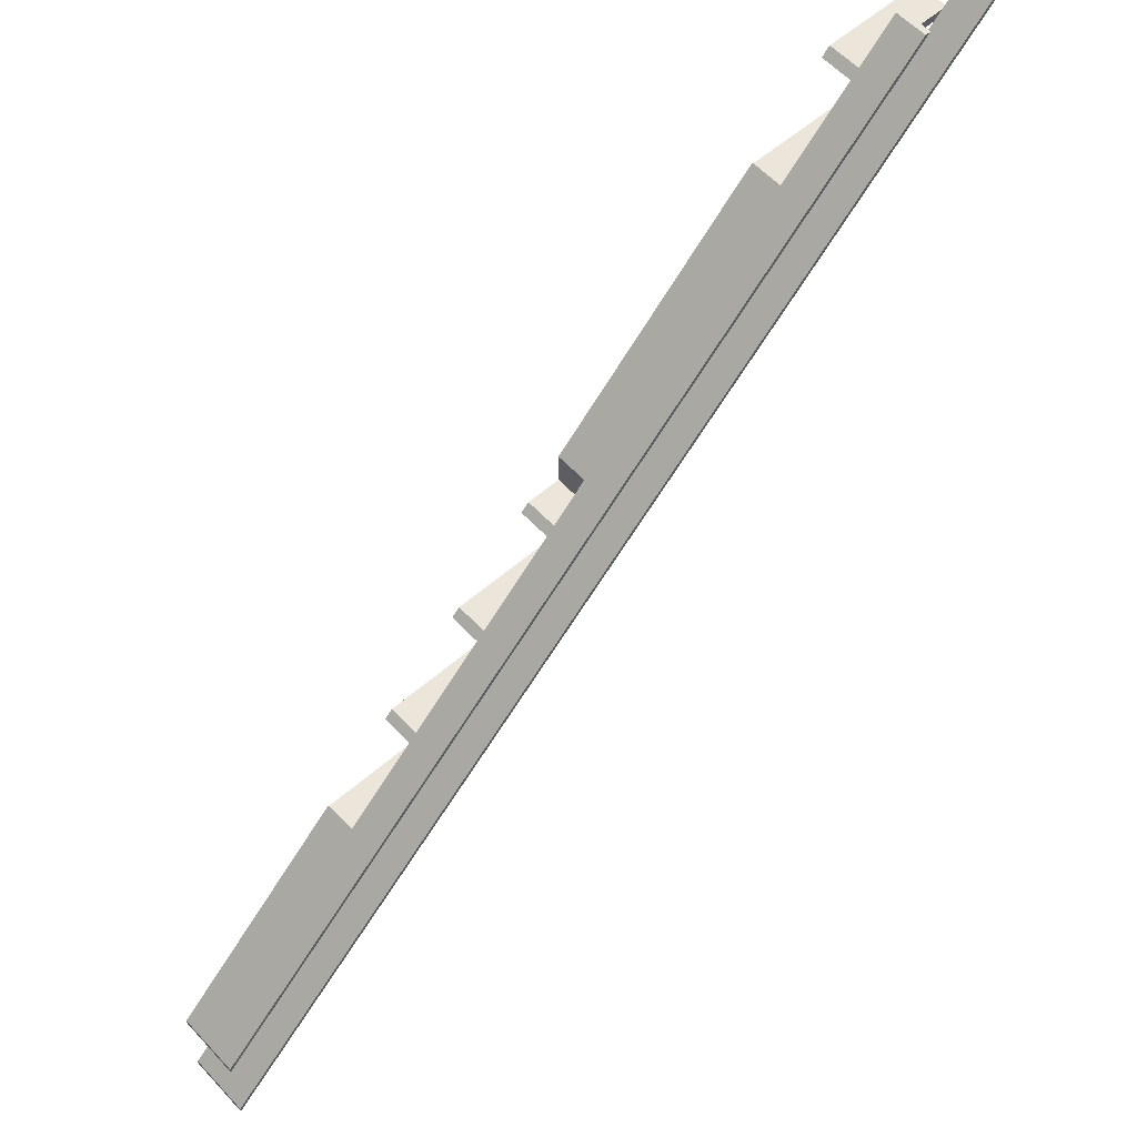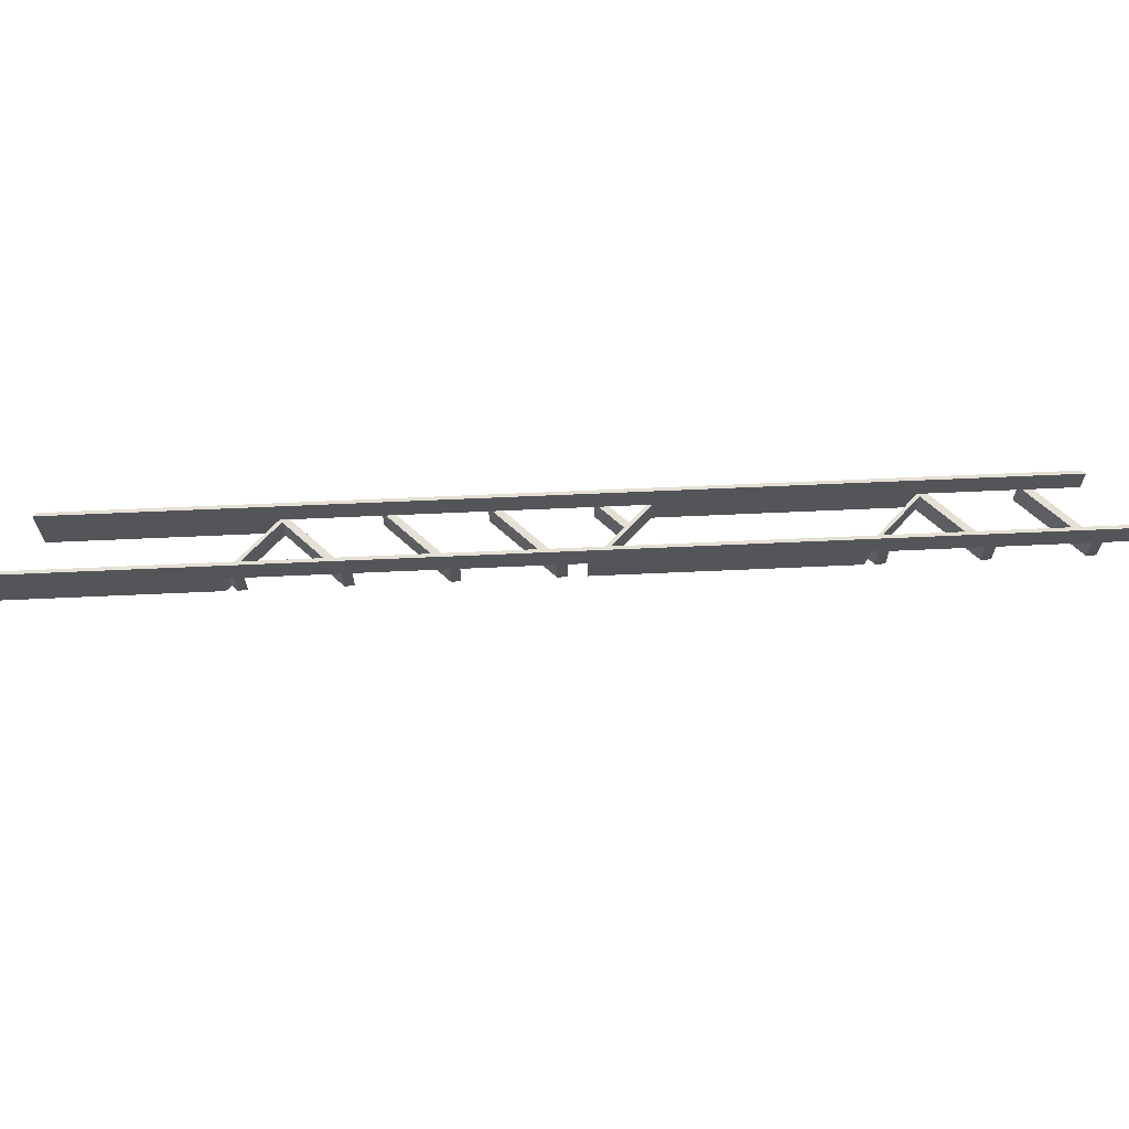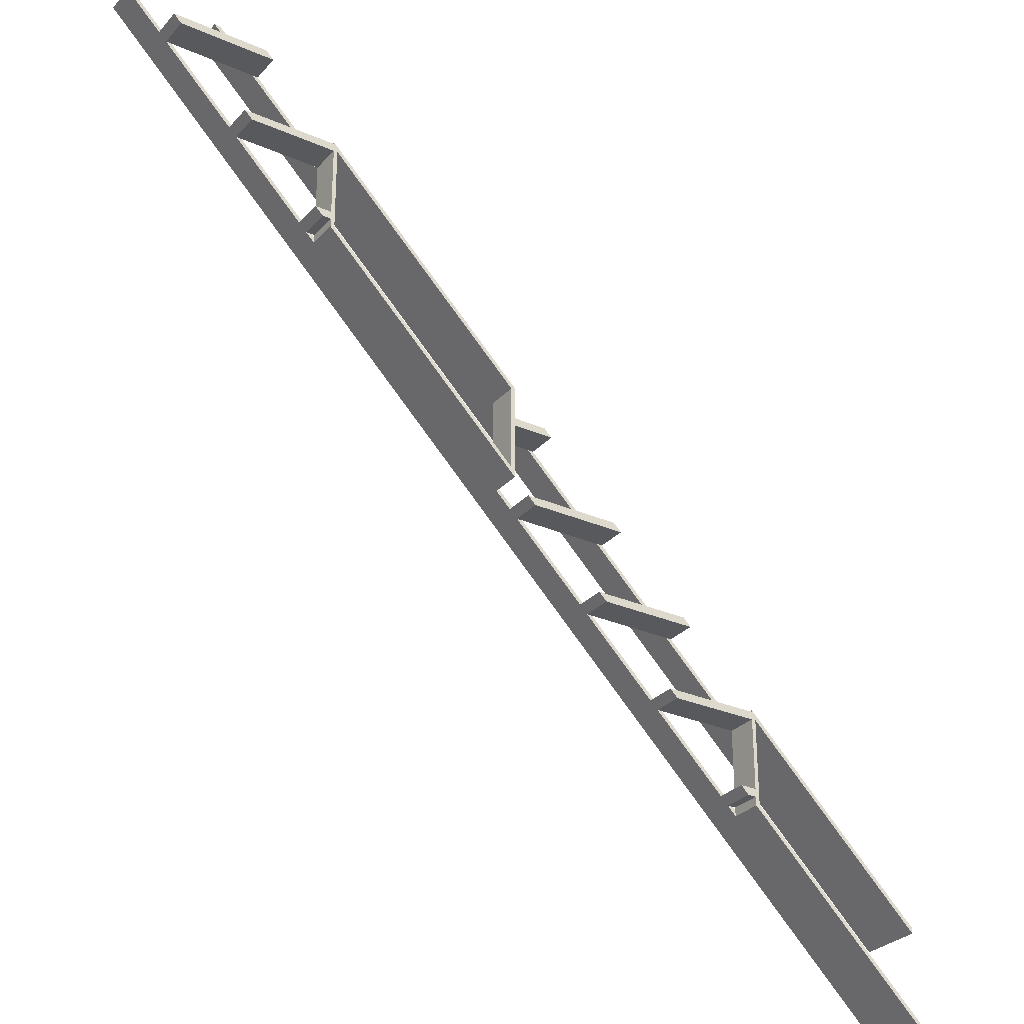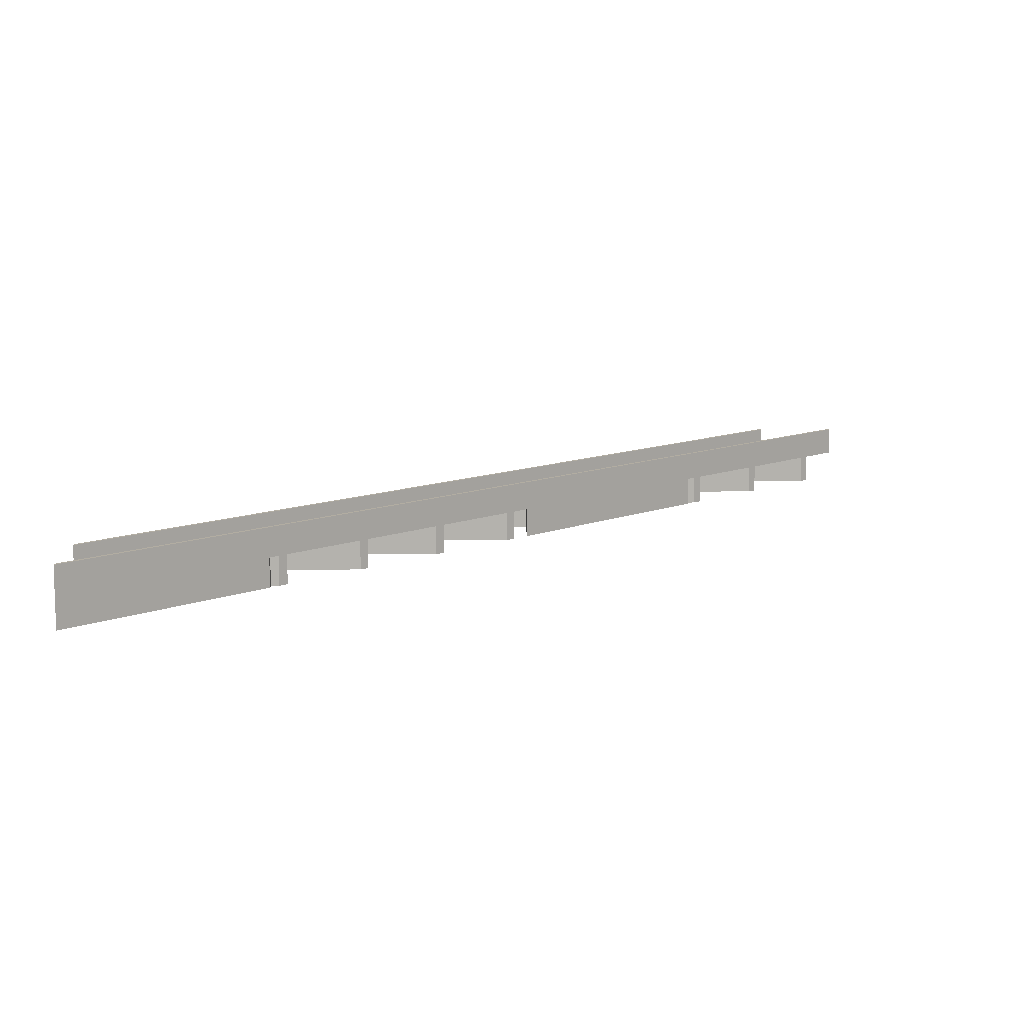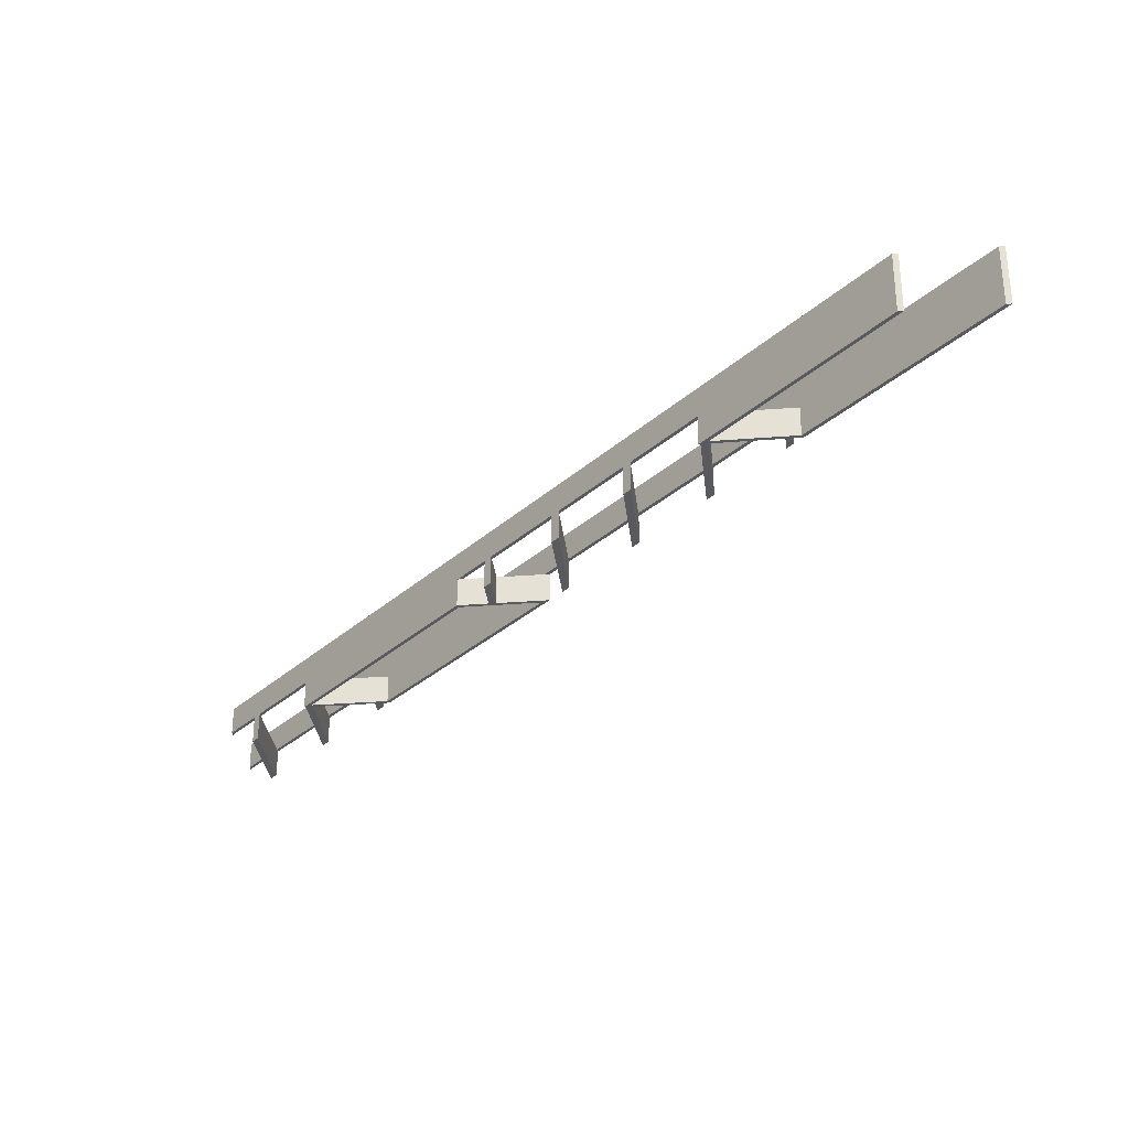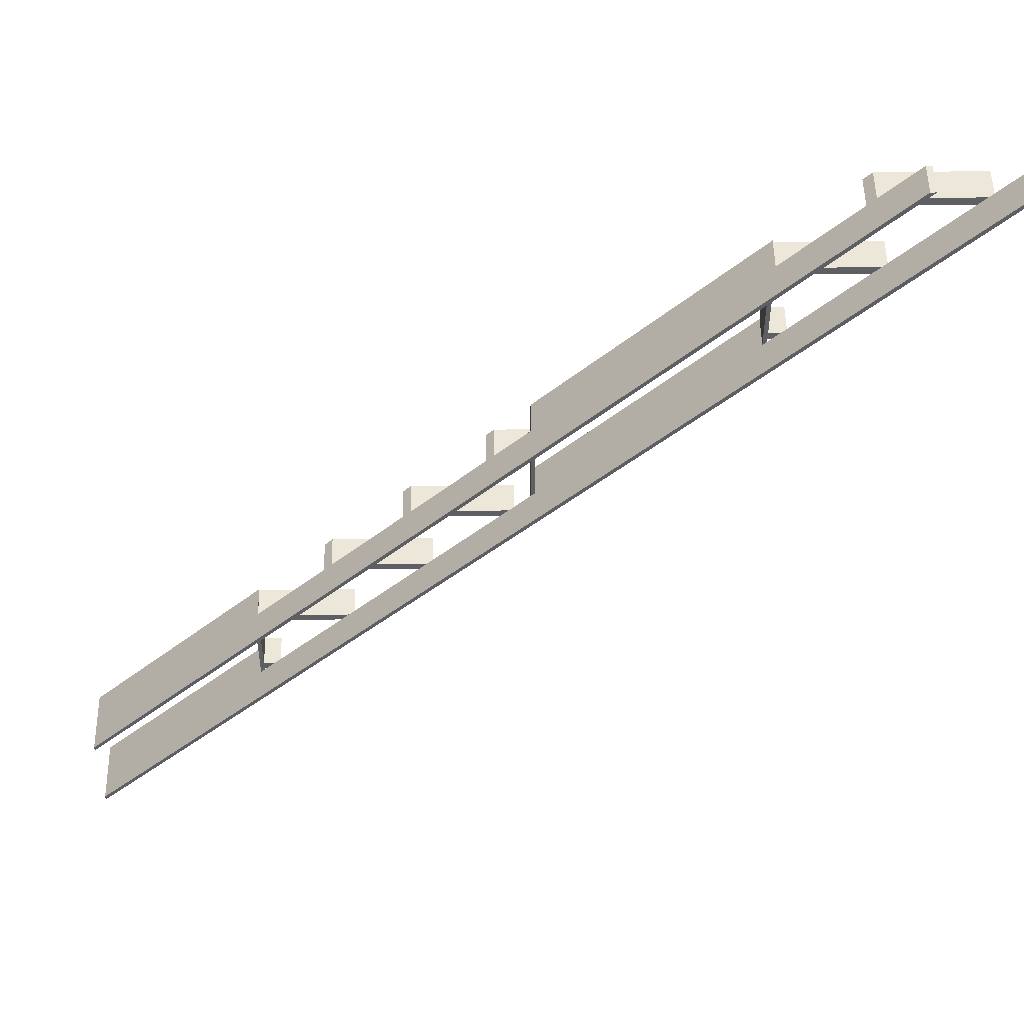
<metadata>
{"format":"obj","ext":"obj","renderer":"f3d","projection":"perspective","resolution":1024,"background":"white","views":[{"elev":57.1,"azim":-42.0,"up":"+Y"},{"elev":65.3,"azim":42.4,"up":"+Z"},{"elev":-29.1,"azim":146.9,"up":"+Y"},{"elev":10.6,"azim":-0.6,"up":"+Z"},{"elev":-31.4,"azim":-83.6,"up":"+Z"},{"elev":50.2,"azim":-0.8,"up":"+Y"}]}
</metadata>
<code>
v -1375 845.3 80
v -1375 736.1 80
v -1375 736.1 120
v -1375 845.3 120
v -1600 511.1 160
v -1600 511.1 80
v -775 1336 120
v -1025 1086 120
v -1025 1086 80
v -775 1336 80
v -511.1 1600 160
v -666.1 1445 120
v -656.1 1455 120
v -566.1 1545 120
v -556.1 1555 120
v -511.1 1600 120
v -1370 741.1 120
v -1366 745 120
v -1356 755 120
v -1266 845 120
v -1256 855 120
v -1166 945 120
v -1156 955 120
v -1066 1045 120
v -1056 1055 120
v -1030 1081 120
v -770 1341 120
v -766.1 1345 120
v -756.1 1355 120
v -1370 845 120
v -1365 855 120
v -1370 755 120
v -1370 745 120
v -665.3 1555 120
v -620.3 1600 160
v -620.3 1600 120
v -675.3 1545 120
v -765.3 1455 120
v -775 1445 120
v -1025 1195 120
v -775 1445 80
v -1025 1195 80
v -1600 620.3 80
v -1600 620.3 160
v -1030 1190 120
v -1065 1155 120
v -1075 1145 120
v -1165 1055 120
v -1175 1045 120
v -1265 955 120
v -1275 945 120
v -1370 734 80
v -1600 504 80
v -1370 745 80
v -1370 755 80
v -1359 745 80
v -1349 755 80
v -1370 845 80
v -1370 855 80
v -1370 857.4 80
v -1259 845 80
v -1600 627.4 80
v -1249 855 80
v -1600 504 160
v -504 1600 160
v -504 1600 120
v -549 1555 120
v -649 1455 120
v -559 1545 120
v -770 1445 120
v -770 1355 120
v -770 1345 120
v -749 1355 120
v -659 1445 120
v -759 1345 120
v -770 1334 120
v -1030 1145 80
v -1072 1155 80
v -1082 1145 80
v -1030 1155 80
v -1030 1197 80
v -770 1334 80
v -1030 1074 80
v -770 1345 80
v -770 1355 80
v -759 1345 80
v -749 1355 80
v -770 1445 80
v -770 1455 80
v -770 1457 80
v -659 1445 80
v -649 1455 80
v -1030 1155 120
v -1030 1145 120
v -1049 1055 120
v -1030 1074 120
v -1149 955 120
v -1059 1045 120
v -1249 855 120
v -1159 945 120
v -1349 755 120
v -1259 845 120
v -1359 745 120
v -1370 734 120
v -1370 855 120
v -1282 945 120
v -1370 857.4 120
v -1182 1045 120
v -1272 955 120
v -1172 1055 120
v -1082 1145 120
v -1072 1155 120
v -1030 1197 120
v -770 1455 120
v -770 1457 120
v -682.4 1545 120
v -672.4 1555 120
v -627.4 1600 120
v -627.4 1600 160
v -1600 627.4 160
v -672.4 1555 80
v -682.4 1545 80
v -1172 1055 80
v -1182 1045 80
v -1272 955 80
v -1282 945 80
v -1159 945 80
v -1149 955 80
v -1059 1045 80
v -1049 1055 80
v -559 1545 80
v -549 1555 80
f 1 2 3
f 1 3 4
f 6 5 3
f 2 6 3
f 9 8 7
f 10 9 7
f 13 12 11
f 14 13 11
f 15 14 11
f 16 15 11
f 3 5 11
f 17 3 11
f 18 17 11
f 19 18 11
f 20 19 11
f 21 20 11
f 22 21 11
f 23 22 11
f 24 23 11
f 25 24 11
f 26 25 11
f 8 26 11
f 7 8 11
f 27 7 11
f 28 27 11
f 29 28 11
f 12 29 11
f 31 4 30
f 30 4 32
f 21 31 20
f 31 30 20
f 19 32 18
f 32 33 18
f 17 33 3
f 32 4 3
f 33 32 3
f 36 35 34
f 34 35 37
f 37 35 38
f 38 35 39
f 41 39 40
f 42 41 40
f 1 4 43
f 43 4 44
f 39 35 44
f 40 39 44
f 45 40 44
f 46 45 44
f 47 46 44
f 48 47 44
f 49 48 44
f 50 49 44
f 51 50 44
f 31 51 44
f 4 31 44
f 53 6 52
f 52 2 54
f 54 2 55
f 54 55 56
f 56 55 57
f 55 1 58
f 58 1 59
f 59 1 60
f 58 59 61
f 1 62 60
f 62 1 43
f 55 2 1
f 52 6 2
f 61 59 63
f 11 5 64
f 65 11 64
f 65 66 16
f 65 16 11
f 67 16 66
f 67 15 16
f 34 37 14
f 34 14 15
f 68 13 14
f 69 68 14
f 38 39 70
f 70 39 71
f 38 70 12
f 38 12 13
f 71 72 28
f 71 28 29
f 71 39 7
f 72 71 7
f 72 7 27
f 73 29 12
f 74 73 12
f 75 27 28
f 76 27 75
f 39 10 7
f 41 10 39
f 79 78 77
f 77 78 80
f 80 81 42
f 83 9 82
f 82 10 84
f 84 10 85
f 84 85 86
f 86 85 87
f 85 10 41
f 85 41 88
f 88 41 89
f 89 41 90
f 88 89 91
f 9 83 77
f 91 89 92
f 41 81 90
f 82 9 10
f 80 42 9
f 77 80 9
f 81 41 42
f 9 42 40
f 9 40 8
f 40 45 93
f 46 47 94
f 93 46 94
f 94 8 40
f 93 94 40
f 8 94 26
f 95 25 26
f 96 95 26
f 25 48 24
f 48 49 24
f 97 23 24
f 98 97 24
f 23 50 22
f 50 51 22
f 99 21 22
f 100 99 22
f 101 19 20
f 102 101 20
f 103 17 18
f 104 17 103
f 6 53 5
f 5 53 64
f 21 99 63
f 31 21 59
f 105 31 59
f 21 63 59
f 17 104 52
f 33 17 54
f 17 52 54
f 56 103 18
f 54 18 33
f 54 56 18
f 19 101 57
f 32 19 55
f 19 57 55
f 30 32 58
f 32 55 58
f 61 102 20
f 58 20 30
f 58 61 20
f 31 106 51
f 31 105 107
f 31 107 106
f 50 108 49
f 50 109 108
f 48 110 111
f 47 48 111
f 45 112 113
f 46 112 45
f 38 114 115
f 38 115 116
f 37 38 116
f 34 117 118
f 36 34 118
f 119 36 118
f 35 36 119
f 119 120 44
f 35 119 44
f 120 62 44
f 62 43 44
f 117 119 118
f 117 121 122
f 116 117 122
f 116 119 117
f 115 119 116
f 113 115 90
f 113 90 81
f 111 112 78
f 111 78 79
f 108 110 123
f 108 123 124
f 106 109 125
f 106 125 126
f 62 107 60
f 120 107 62
f 120 119 115
f 120 115 113
f 120 113 112
f 120 112 111
f 120 111 110
f 120 110 108
f 120 108 109
f 120 109 106
f 120 106 107
f 107 105 59
f 107 59 60
f 104 64 53
f 104 53 52
f 103 56 57
f 101 103 57
f 102 61 63
f 99 102 63
f 97 100 127
f 97 127 128
f 95 98 129
f 95 129 130
f 76 96 83
f 76 83 82
f 73 75 86
f 73 86 87
f 68 74 91
f 68 91 92
f 69 131 132
f 67 69 132
f 65 74 68
f 65 69 67
f 65 68 69
f 65 67 66
f 65 64 104
f 65 104 103
f 65 103 101
f 65 101 102
f 65 102 99
f 65 99 100
f 65 100 97
f 65 97 98
f 65 98 95
f 65 95 96
f 65 96 76
f 65 76 75
f 65 75 73
f 65 73 74
f 15 67 132
f 34 15 121
f 117 34 121
f 15 132 121
f 131 69 14
f 122 14 37
f 122 37 116
f 122 131 14
f 13 68 92
f 38 13 89
f 114 38 89
f 13 92 89
f 27 76 82
f 72 27 84
f 27 82 84
f 86 75 28
f 84 28 72
f 84 86 28
f 29 73 87
f 71 29 85
f 29 87 85
f 70 71 88
f 71 85 88
f 91 74 12
f 88 12 70
f 88 91 12
f 46 93 80
f 112 46 78
f 46 80 78
f 47 77 94
f 79 47 111
f 79 77 47
f 45 113 81
f 93 45 80
f 45 81 80
f 94 77 26
f 96 26 83
f 26 77 83
f 115 114 89
f 115 89 90
f 25 95 130
f 48 25 123
f 110 48 123
f 25 130 123
f 129 98 24
f 124 24 49
f 124 49 108
f 124 129 24
f 23 97 128
f 50 23 125
f 109 50 125
f 23 128 125
f 127 100 22
f 126 22 51
f 126 51 106
f 126 127 22
f 126 125 127
f 127 125 128
f 124 123 129
f 129 123 130
f 122 121 131
f 131 121 132

</code>
